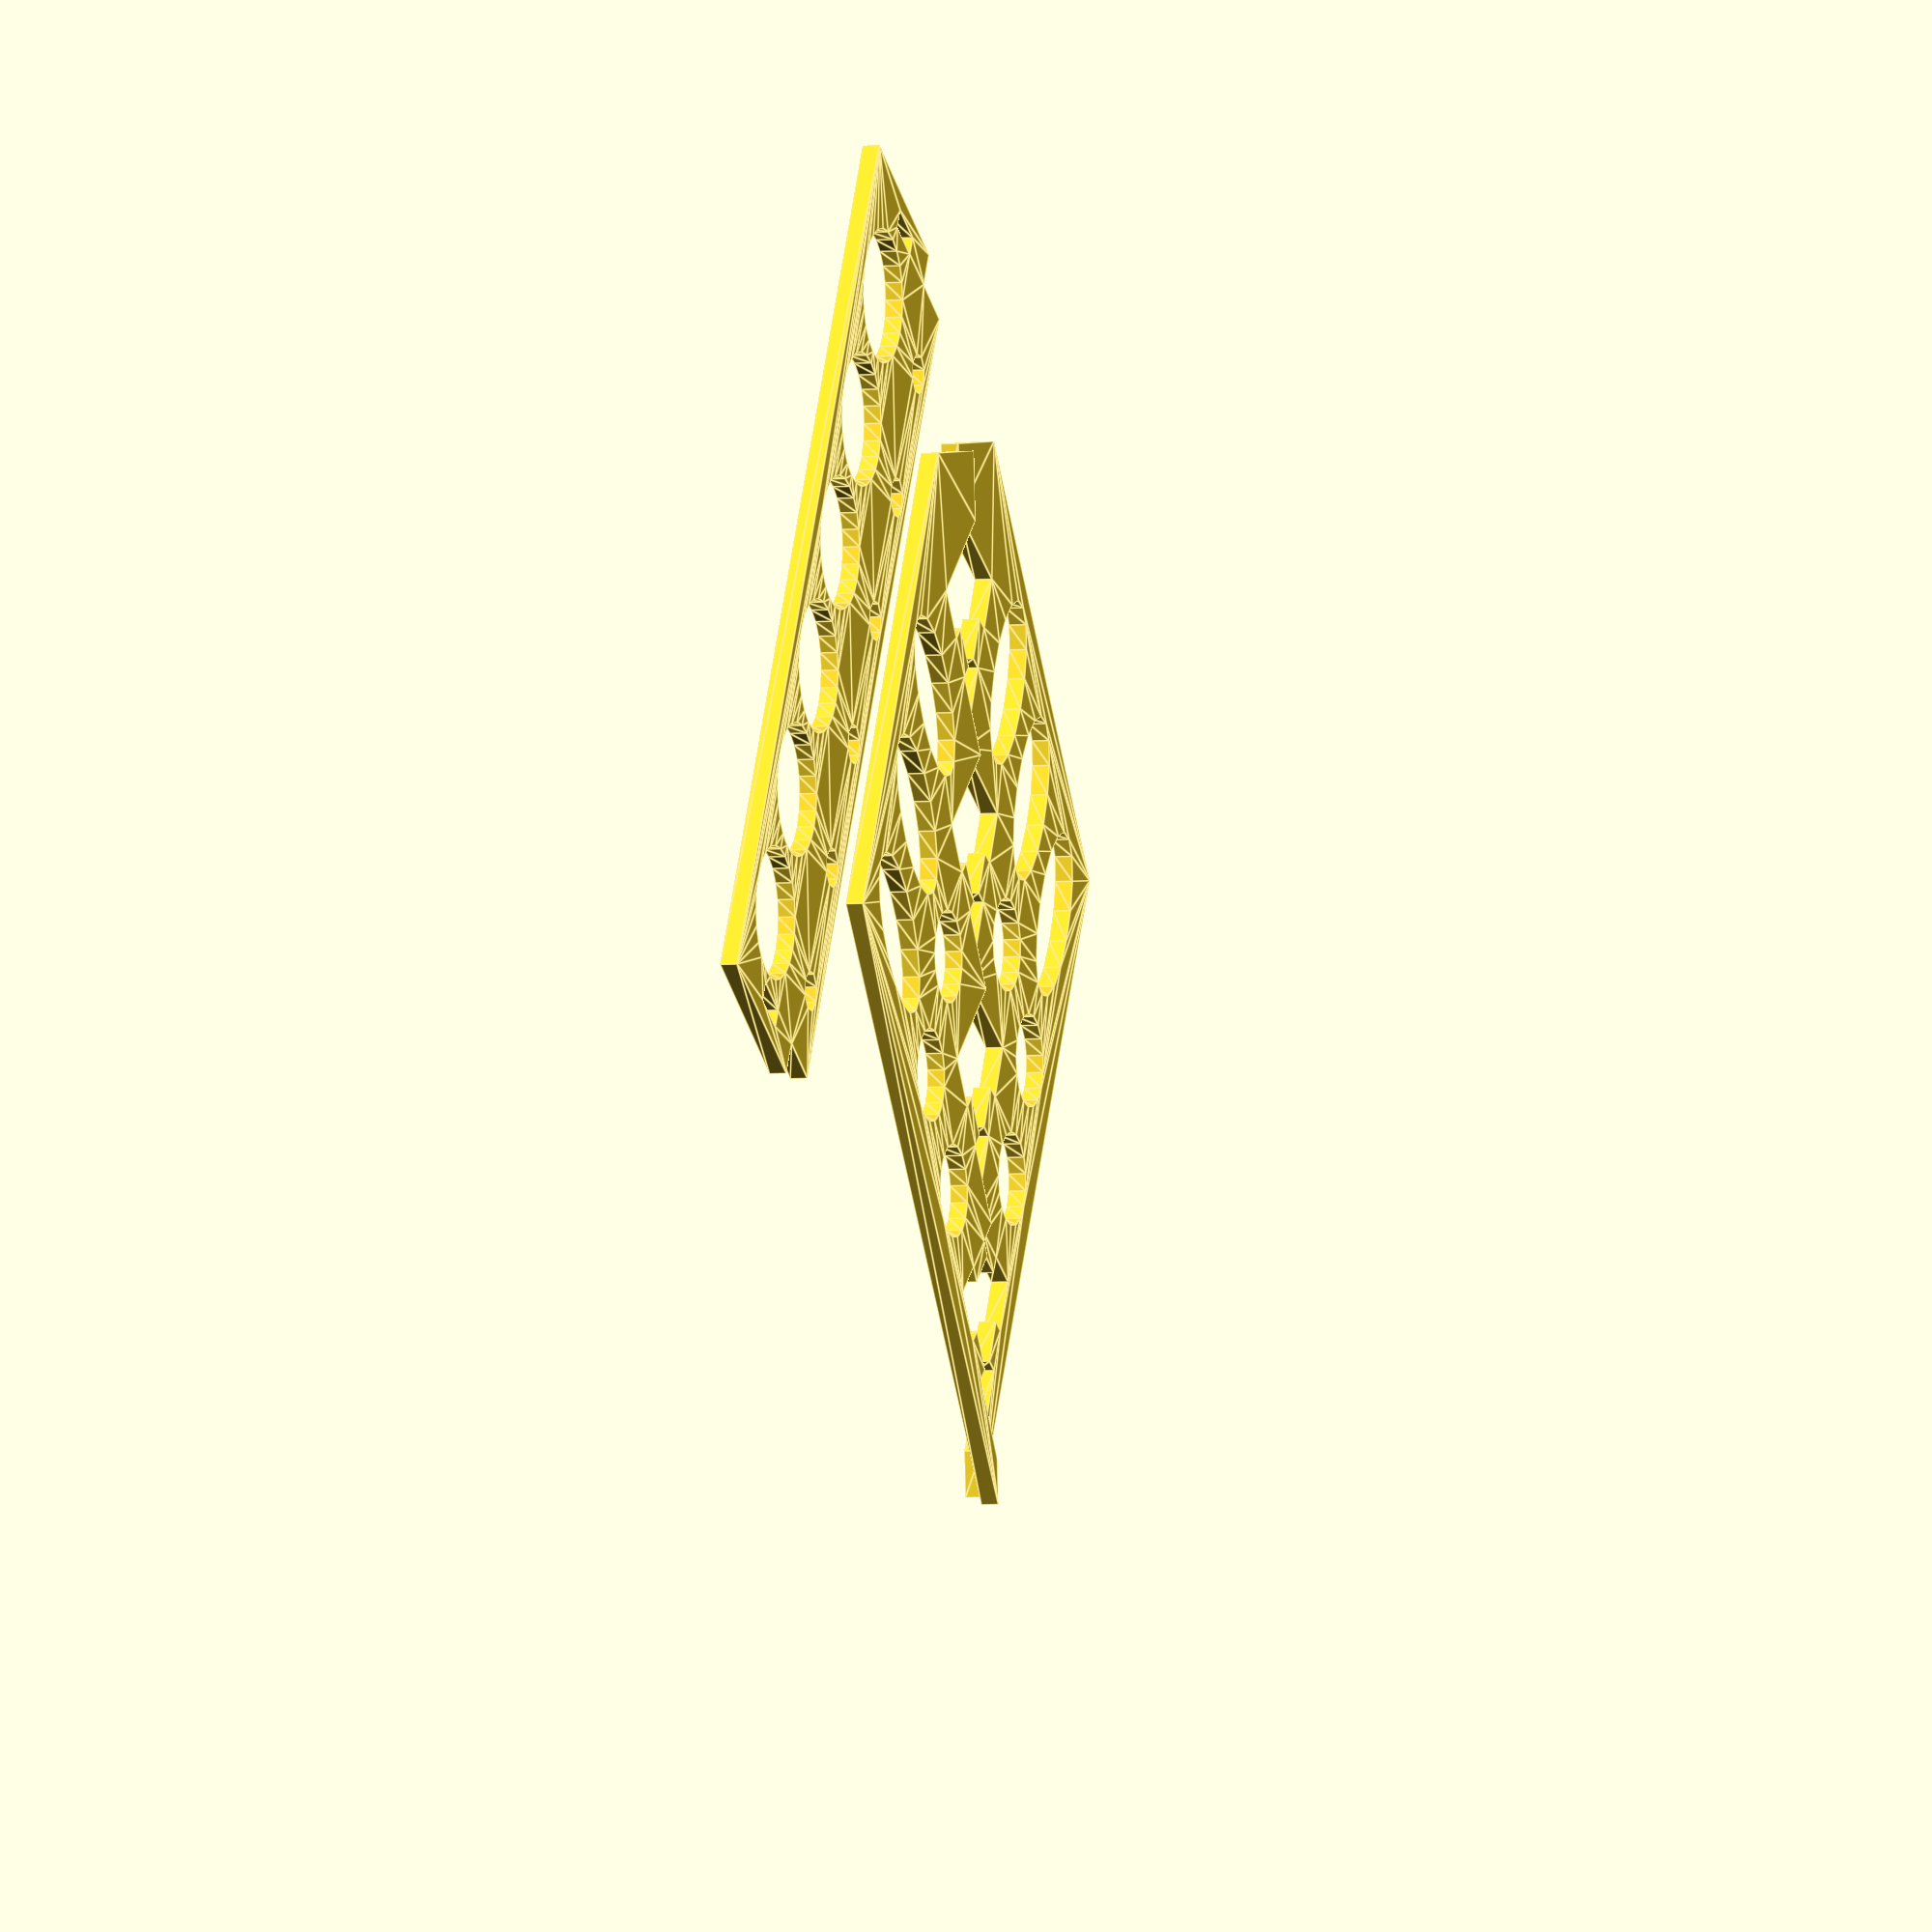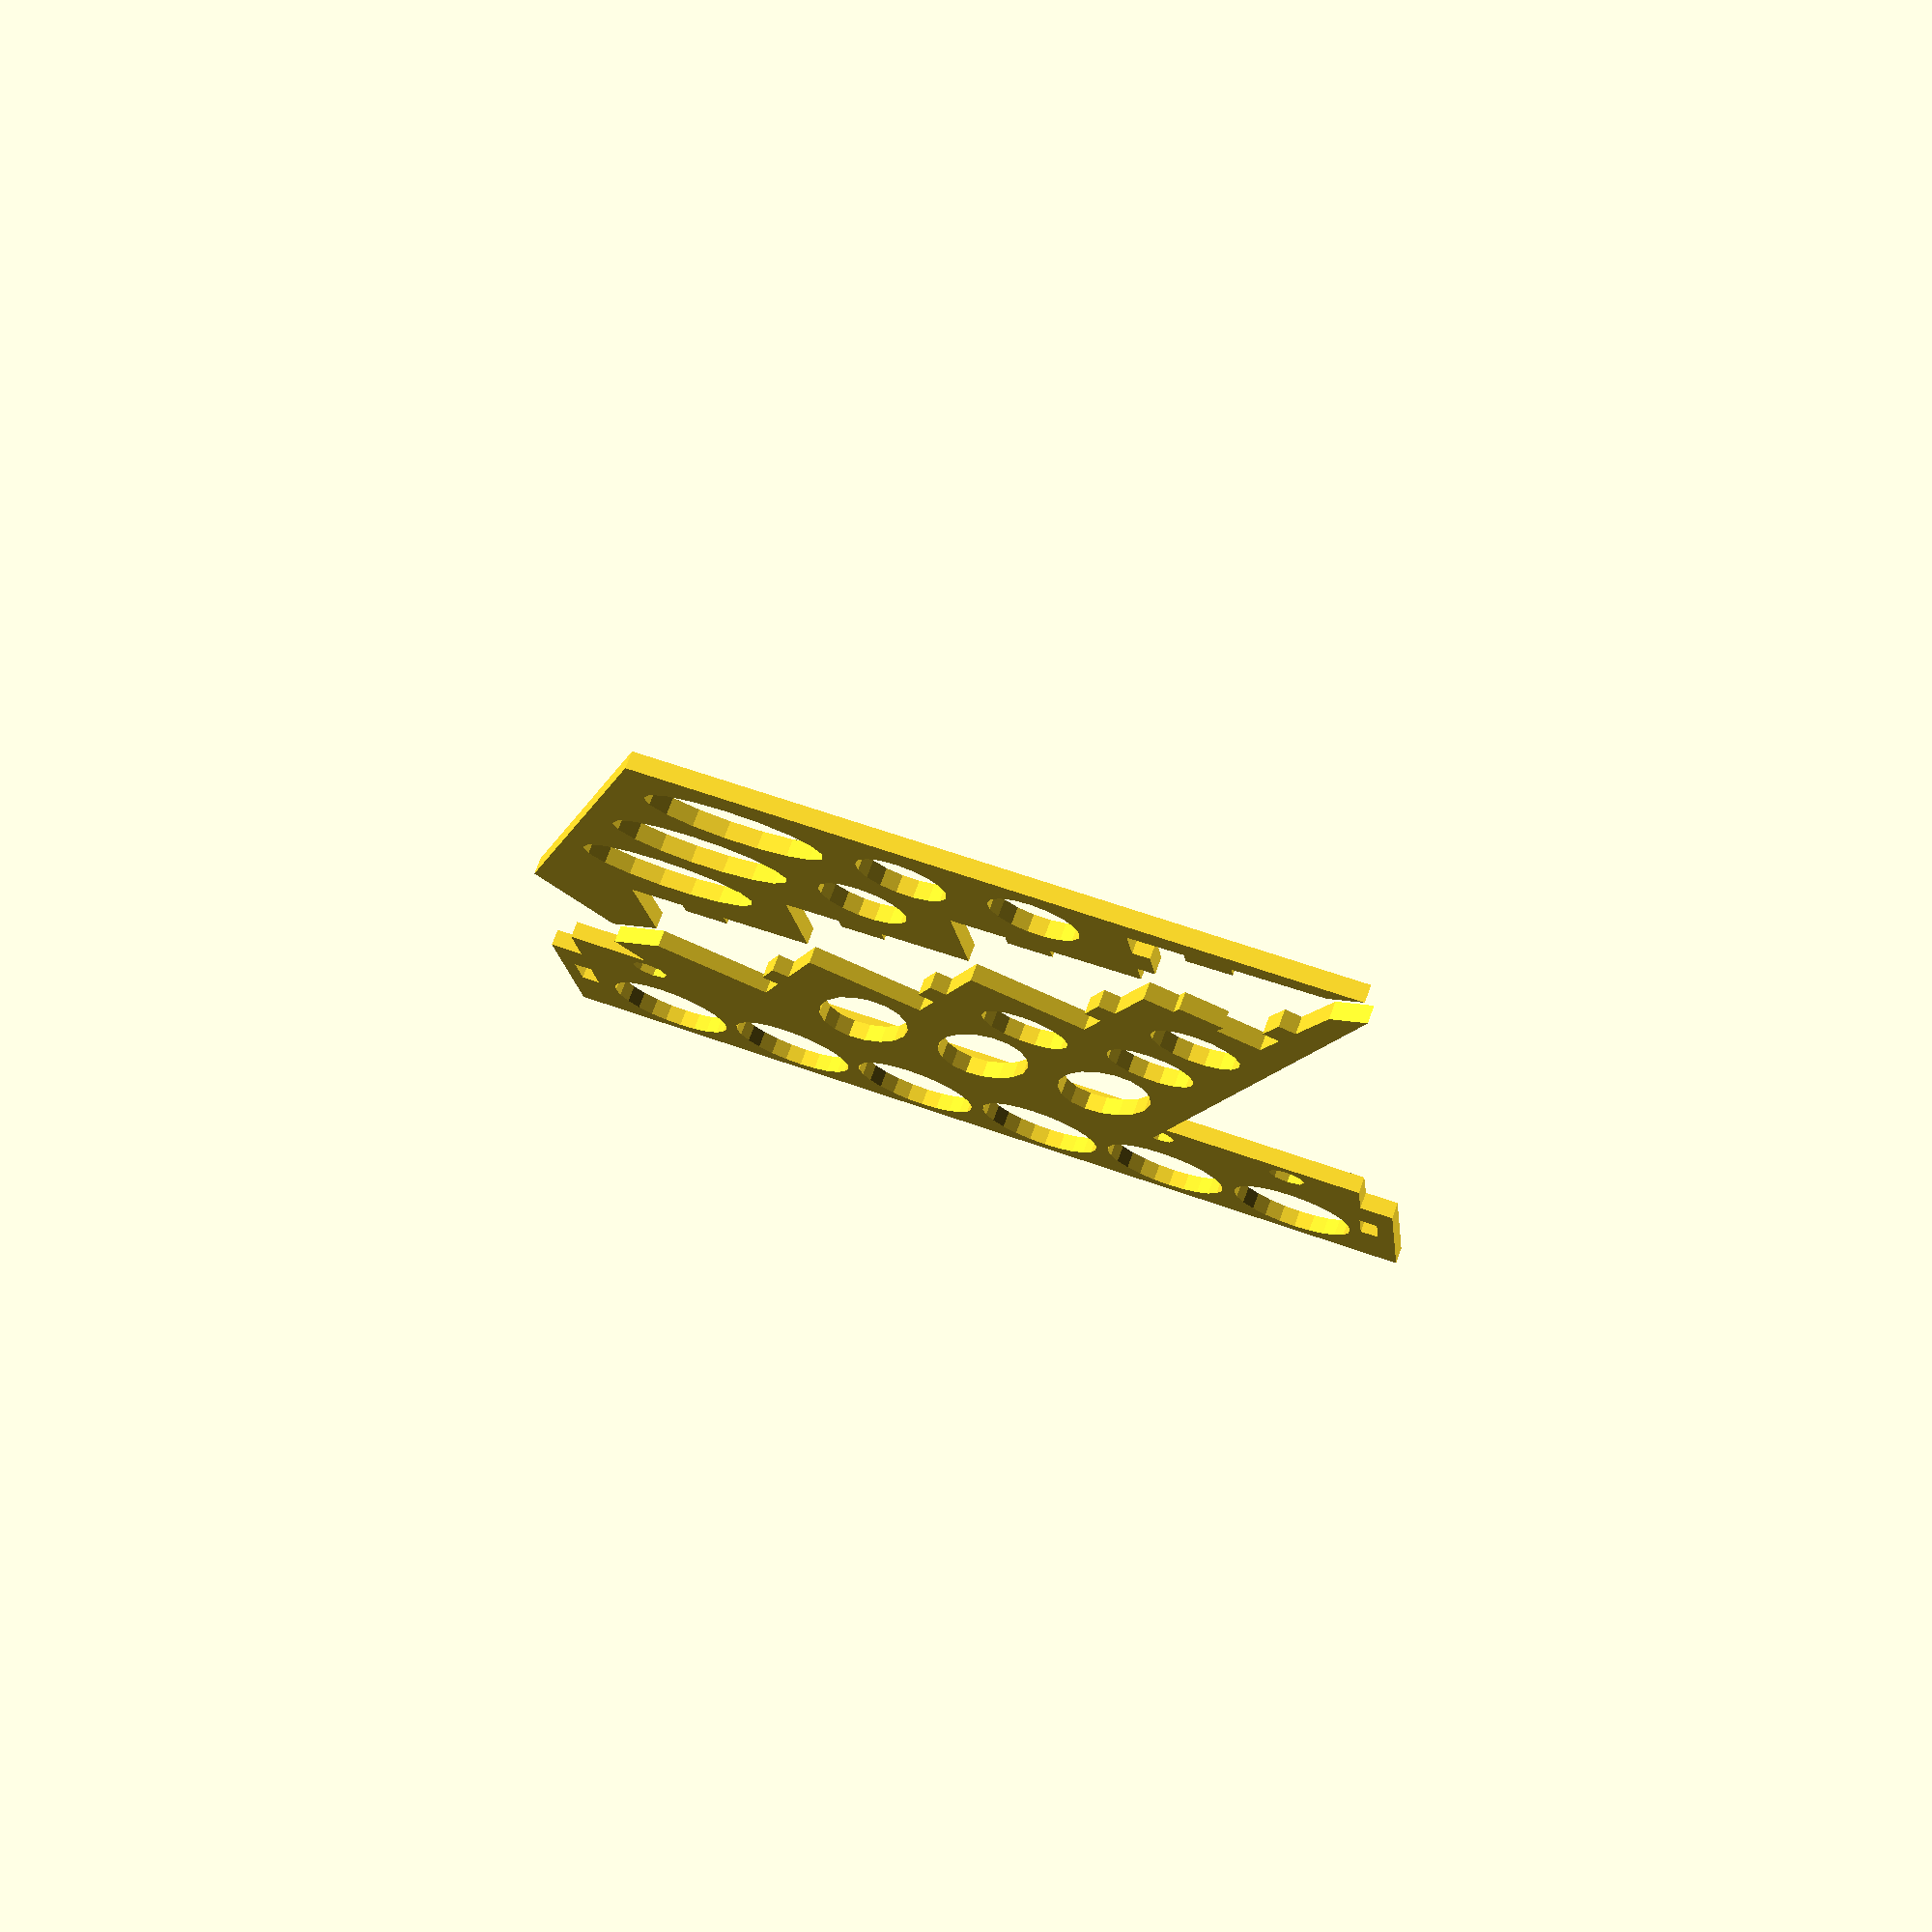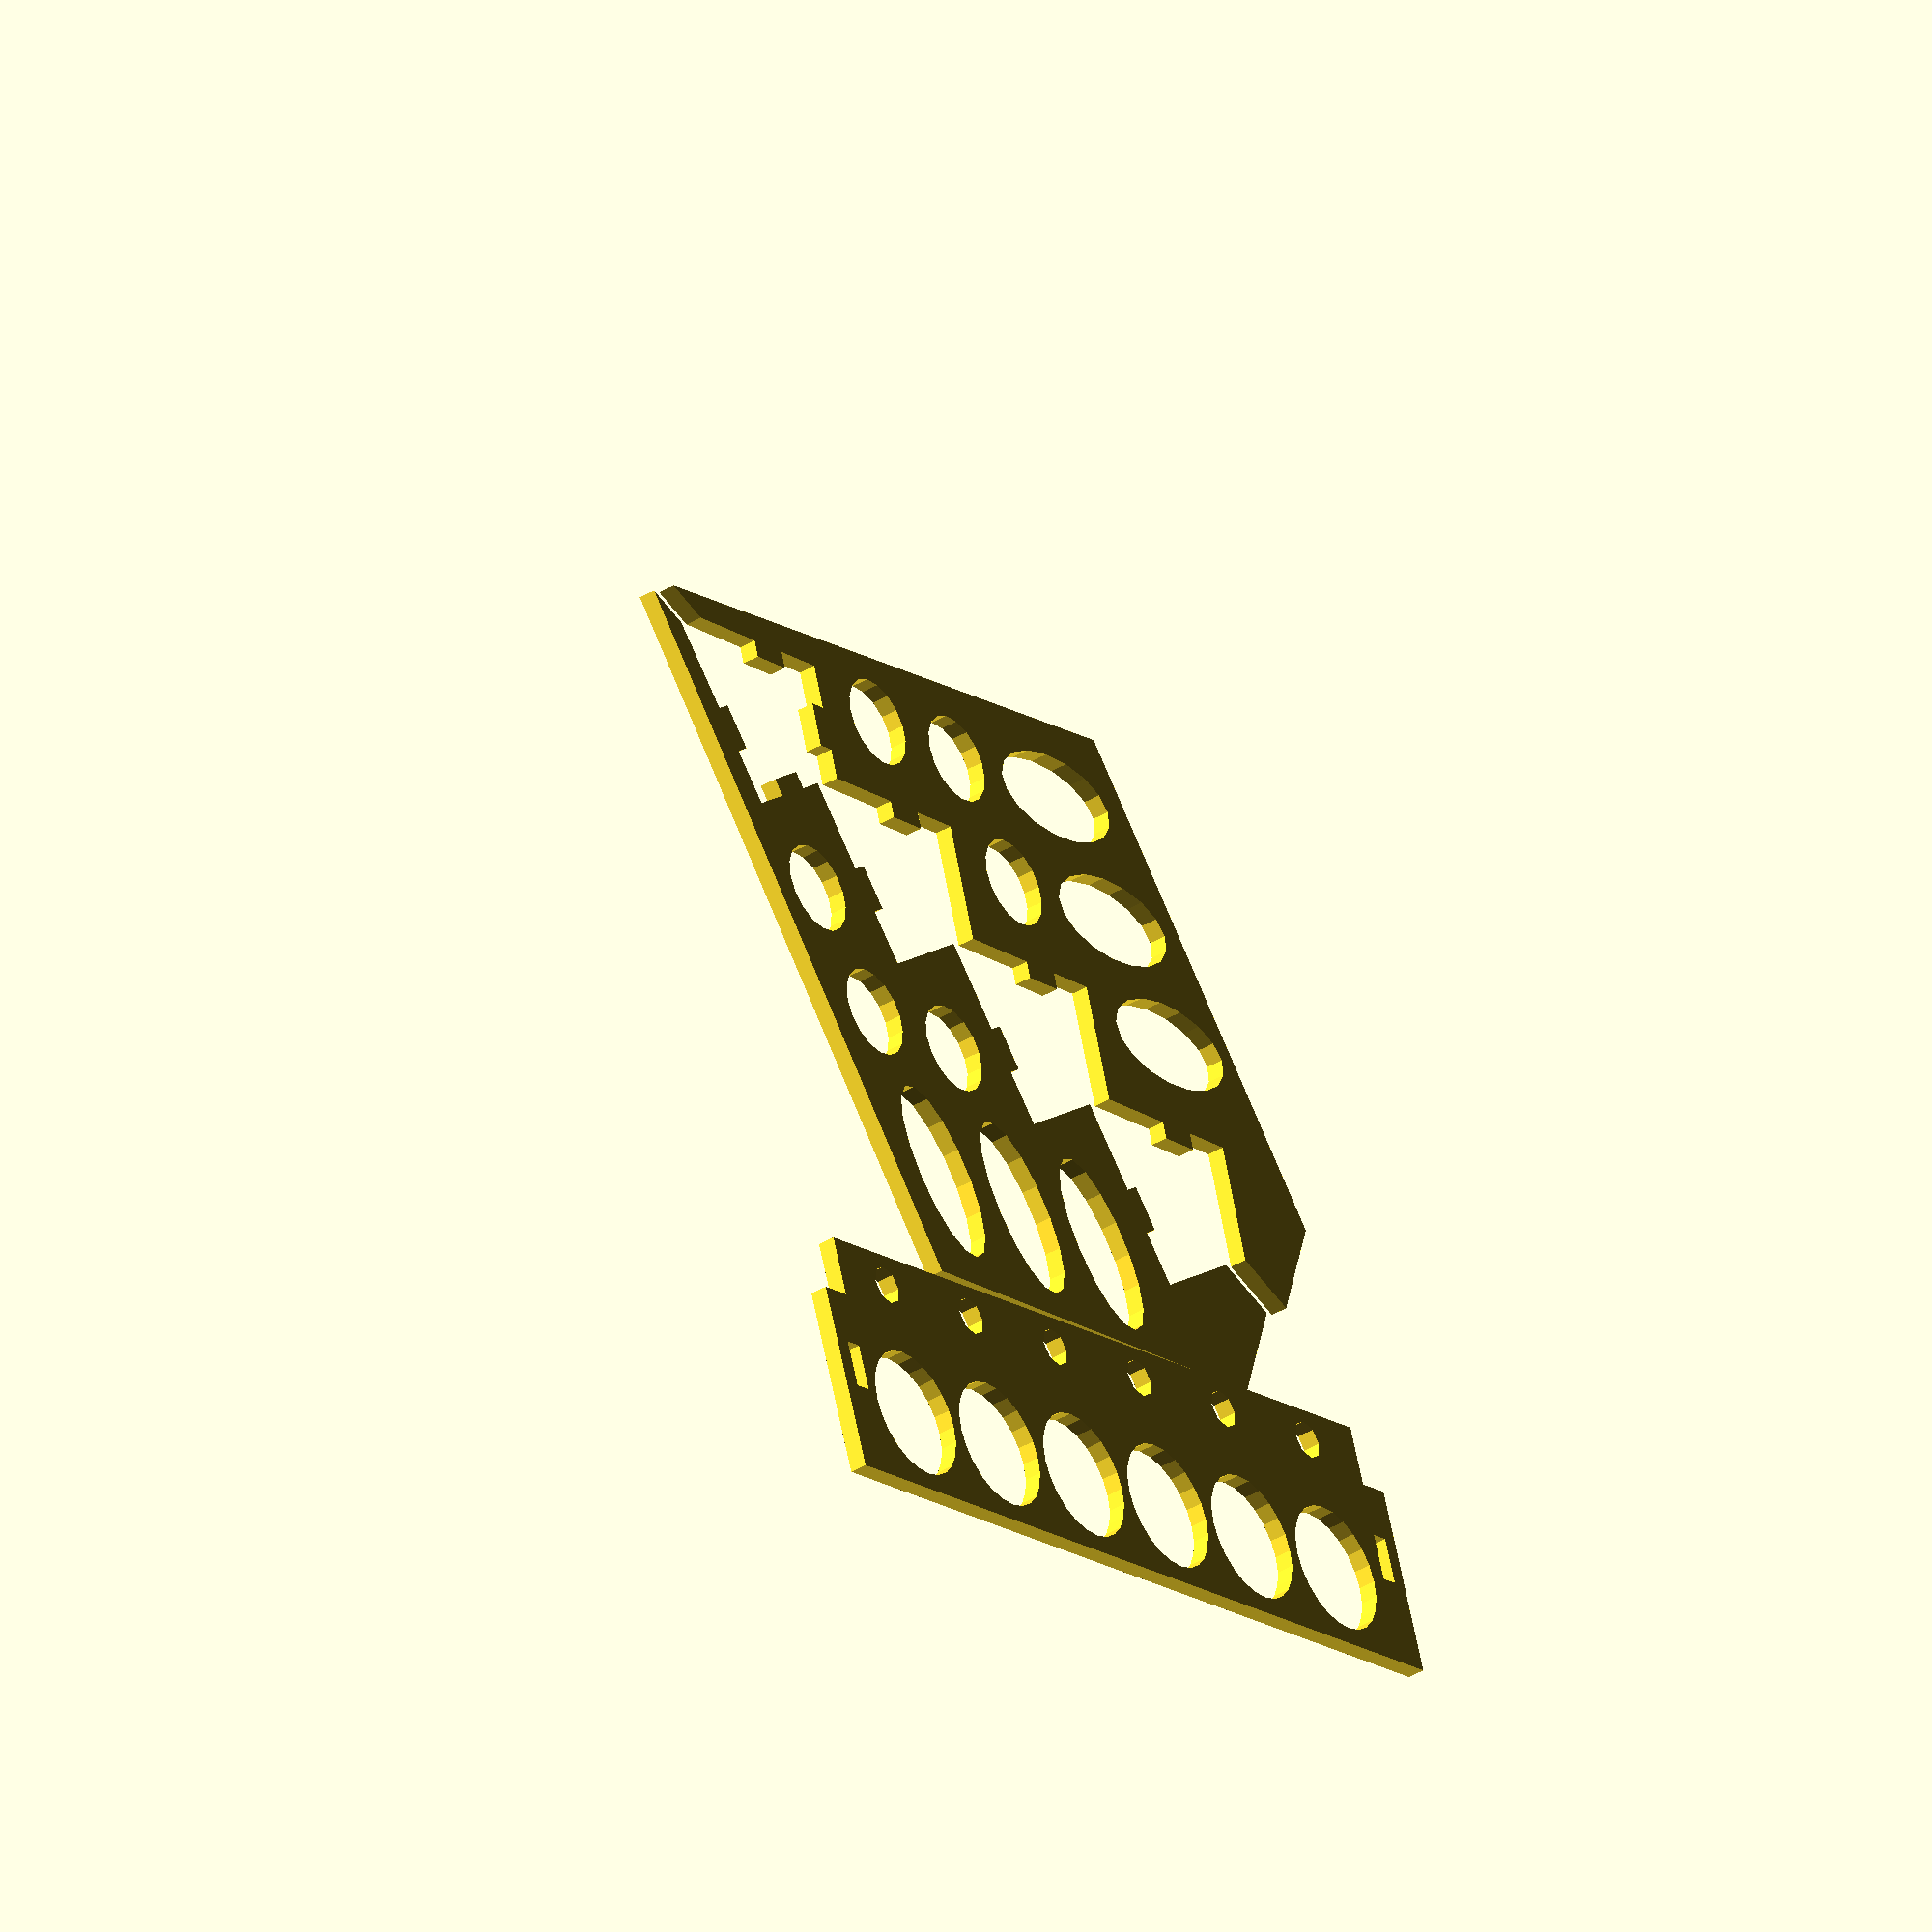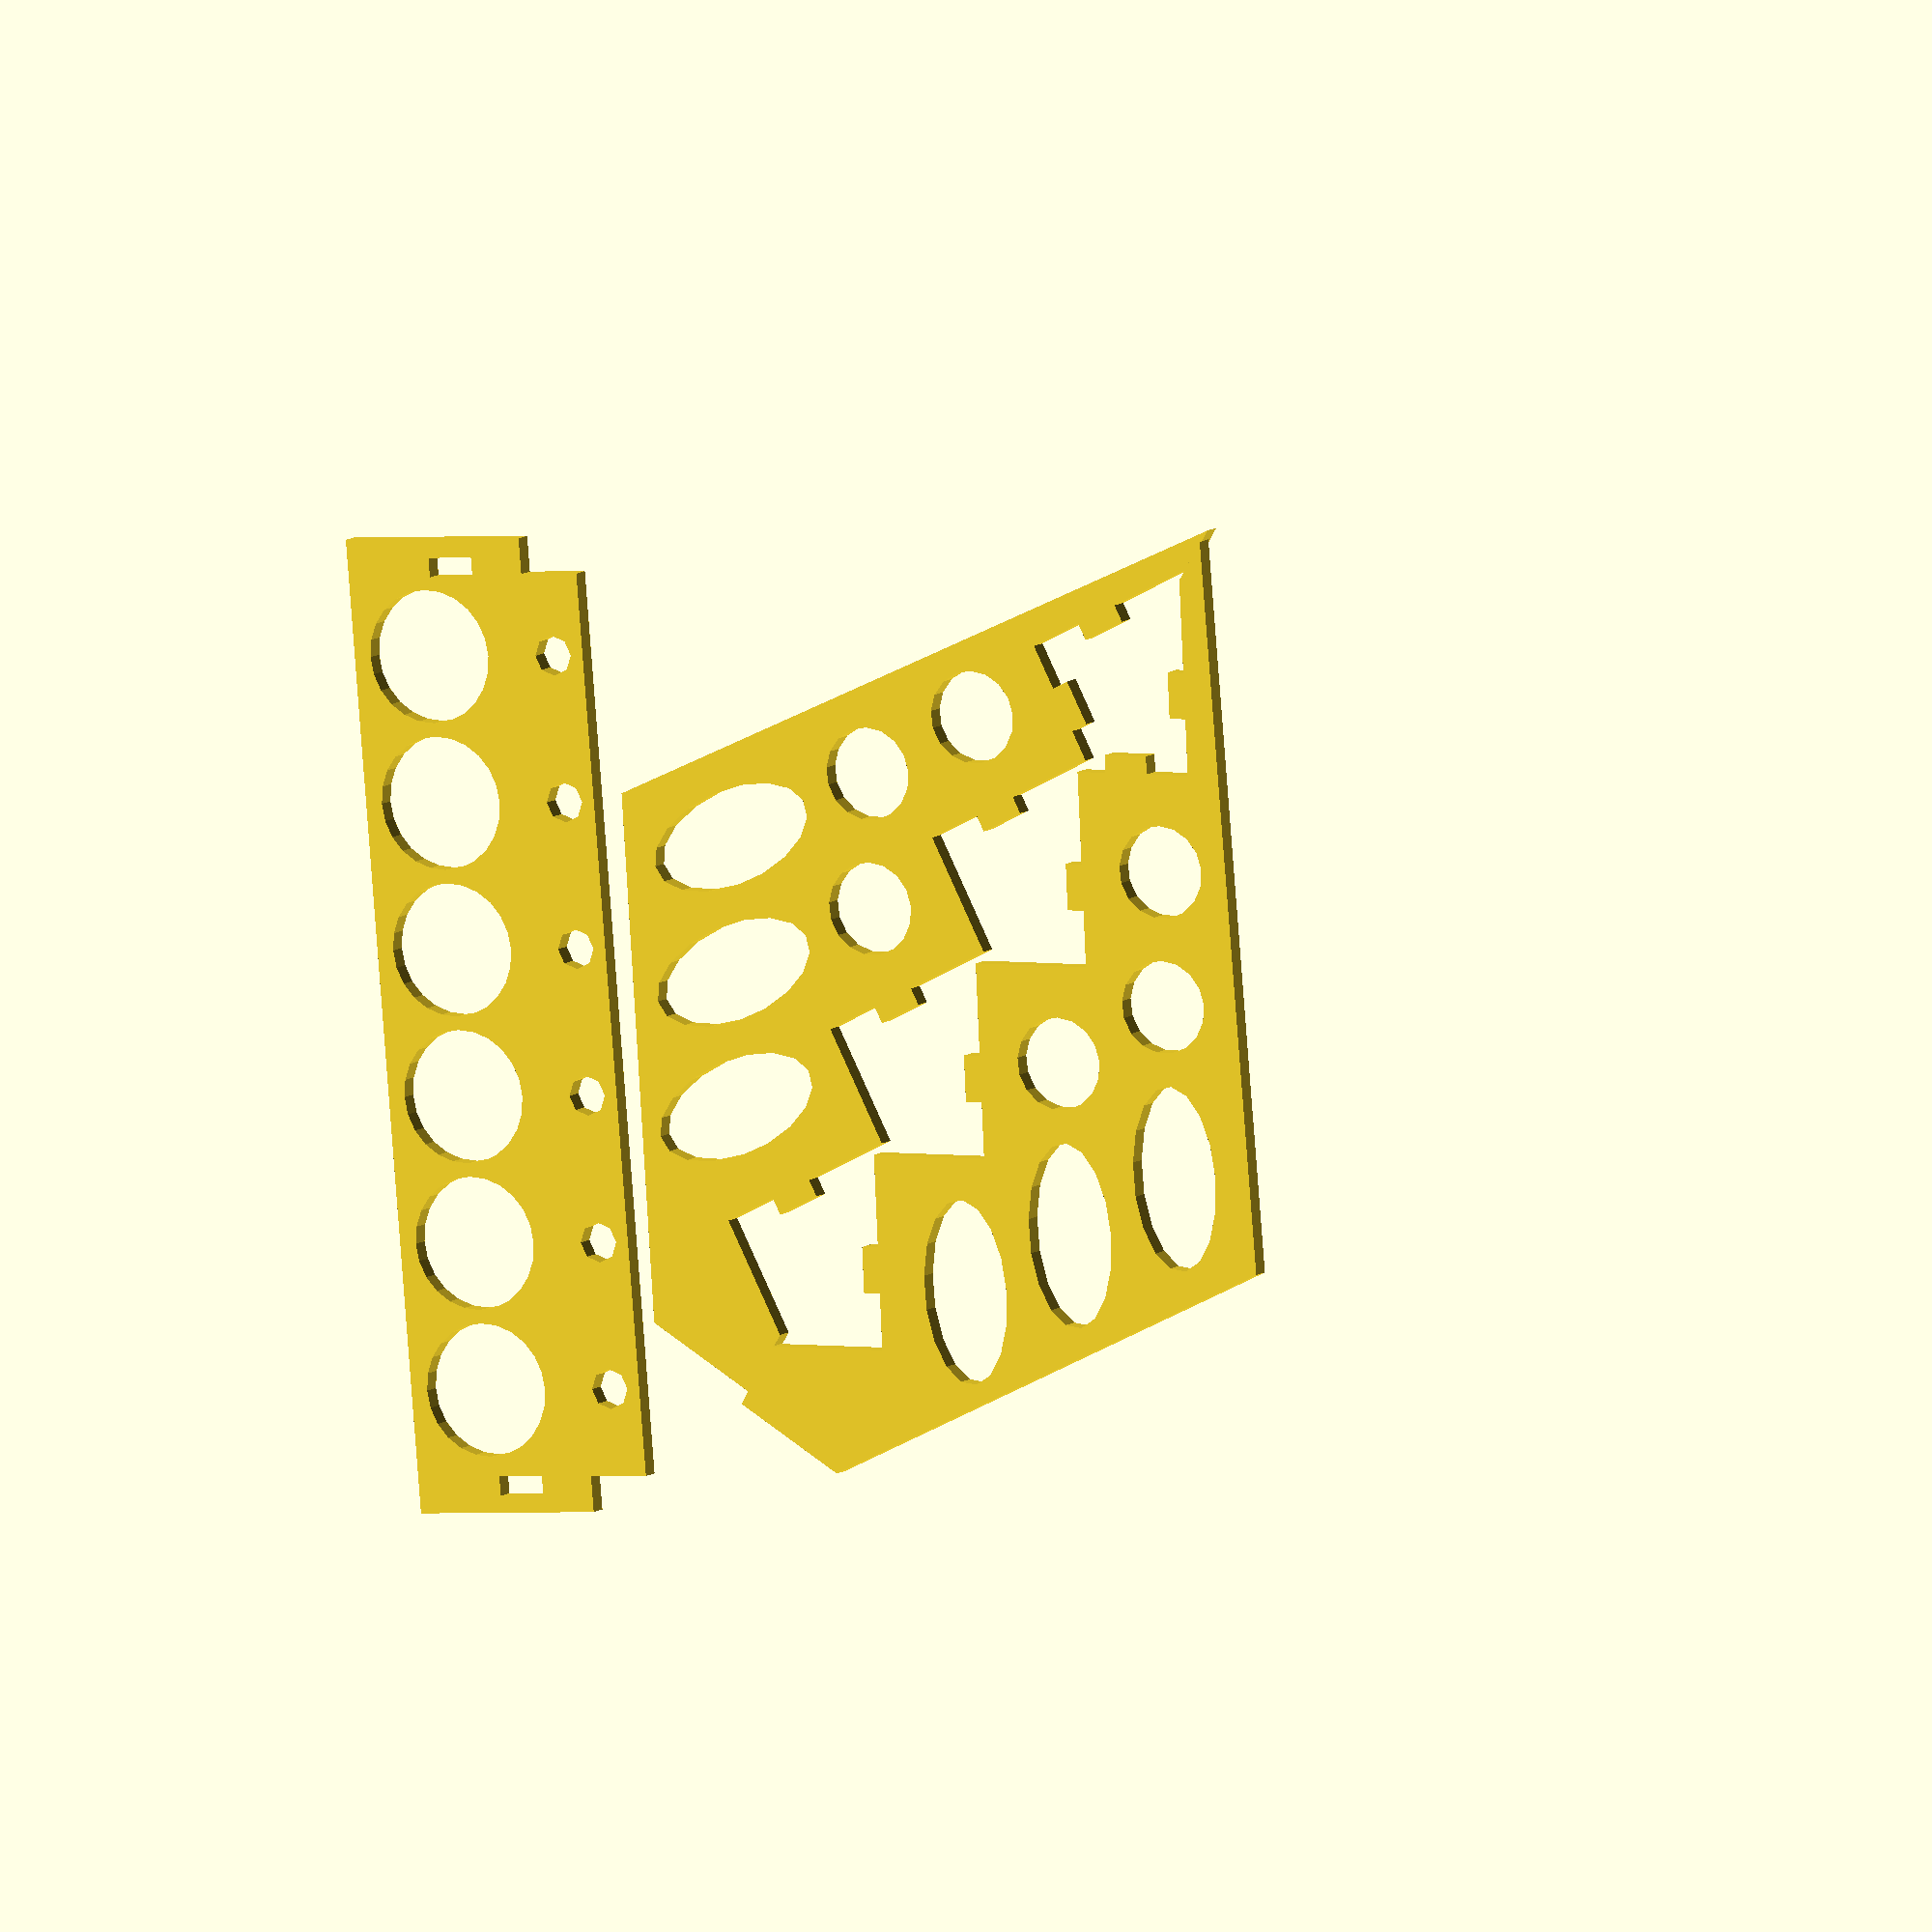
<openscad>
/*
 * Miniature Paint Shelves
 * By Craig Wood
 *
 * Copyright 2019 Craig Wood - http://github.com/w3ace
 * This program is free software: you can redistribute it and/or modify
 * it under the terms of the GNU General Public License as published by
 * the Free Software Foundation, either version 3 of the License, or
 * (at your option) any later version.
 *
 * This program is distributed in thehope that it will be useful,
 * but WITHOUT ANY WARRANTY; without even the implied warranty of
 * MERCHANTABILITY or FITNESS FOR A PARTICULAR PURPOSE.  See the
 * GNU General Public License for more details.
 *
 * See <http://www.gnu.org/licenses/>.

 */



num_shelves = 4;


// SHELF WIDTH, HEIGHT, AND THICKNESS should be based on known paint brands
// VALLEJO : 
// shelf_size = 62;
// shelf_width = 44;
// shelf_depth = 28;
// large_holes = 30;
// small_holes = 9;


/*
shelf_size = 62;
large_holes = 30;
small_holes = 9;
num_holes = 6;

shelf_width=44;
shelf_depth=28;

shelf_thickness = 3;
slop = .1;
*/

shelf_angle = 35;
shelf_size = 29;
large_holes = 15;
small_holes = 4.5;
num_holes = 6;

shelf_width=22;
shelf_depth=14;

shelf_thickness = 2;
slop = .1;
//


first_plate();
//second_plate();


module first_plate ()
{
	hyp=hypotenuse(shelf_width,shelf_depth);

	translate([sin(atan(1.8/2.6))*(hyp*(num_shelves+1.3))+shelf_size+1,0,0])
		rotate([0,0,90])
			linear_extrude(height=shelf_thickness)
				make_shelf(num_holes,large_holes,small_holes,shelf_thickness,
					shelf_size,shelf_width,slop,hyp);

	translate([0,1,0])
	rotate([0,0,90-atan(1.8/2.6)])
		make_shelf_upright (num_shelves,shelf_width,shelf_depth,shelf_thickness);

	translate([0,0,0])
	rotate([180,0,90-atan(1.8/2.6)])
		make_shelf_upright (num_shelves,shelf_width,shelf_depth,shelf_thickness);
}

module second_plate ()
{

	hyp=hypotenuse(shelf_width,shelf_depth);

	for(i=[1:3])
		translate([(shelf_size+1)*i,0,0])
			rotate([0,0,90])
				linear_extrude(height=shelf_thickness)
					make_shelf(num_holes,large_holes,small_holes,shelf_thickness,
						shelf_size,shelf_width,slop,hyp);

}


function hypotenuse (l1,l2) = sqrt(l1*l1+l2*l2);

module make_shelf (num_holes,large_holes,small_holes,shelf_thickness,shelf_size,shelf_width,slop,hyp)
{

	shelf_length=num_holes*large_holes*1.1+large_holes*.7;
	echo(shelf_length);

	difference()
	{
		square([shelf_length,shelf_size]);

		for(i=[1:num_holes])
		{
			translate ([(i-.2)*large_holes*1.1,2+(large_holes/2),0])
				circle (d=large_holes);
			translate ([(i-.2)*large_holes*1.1,2+(large_holes*1.4)+(small_holes/2),0])
				circle (d=small_holes);
		}

		translate([0,shelf_width,0])
			square([shelf_thickness*2,shelf_size-shelf_width]);
		translate([shelf_length-shelf_thickness*2,shelf_width,0])
			square([shelf_thickness*2,shelf_size-shelf_width]);

		translate([shelf_thickness+slop,hyp*.4-slop])
			square(size=[shelf_thickness+slop*2,hyp*.2+slop*2]);
		translate([shelf_length-shelf_thickness*2-slop,hyp*.4-slop])
			square(size=[shelf_thickness+slop*2,hyp*.2+slop*2]);
	}
}

module make_shelf_upright (num_shelves,shelf_width,shelf_depth,shelf_thickness)
{

	hyp = hypotenuse(shelf_width,shelf_depth);

	linear_extrude(height=shelf_thickness)
		difference()
		{

			// MAIN TRIANGLE
			polygon(points=[[0,0],[hyp*(num_shelves+1.3),0],[hyp*2.6,hyp*1.8]]);

			// SHELF CUTOUTS 
			translate([-hyp*.8,0,0])	
			for(i=[1:num_shelves])
			{
				color("Red")
				translate([hypotenuse(shelf_width,shelf_depth)*i,0,0])
					rotate([0,0,90-atan(shelf_width/shelf_depth	)])
						difference ()
						{					
						translate([0,-shelf_depth,0])
							square(size=[shelf_width,shelf_depth]);
						// Notches to attach shelves
						translate([hyp*.4,-shelf_thickness,0])	
							square(size=[hyp*.2,shelf_thickness]);
						
						if (i==1){
							translate([shelf_width-shelf_thickness,-hyp*.4,0])
								square(size=[shelf_thickness,hyp*.2]);
						}
					}
			}

			// ROWS OF CIRCLE CUTOUTS
			for(j=[1:num_shelves-1])
				for(i=[1:num_shelves-j])
					translate([hyp*i+hyp*((j-.3)*.5),hyp*(.55+(j-1)*.3),0])
						if(i==num_shelves-j)
						{
							translate([3,3])
							rotate([0,0,124.7])
								scale([1,2])
									circle(d=hyp*.4);
						} else {
								circle(d=hyp*.4);
						}
/*
				for(i=[1:num_shelves-2])
					translate([hyp*i+hyp,hyp*.85,0])
						circle(d=hyp*.4);
				
				for(i=[1:num_shelves-3])
					translate([hyp*i+hyp*1.5,hyp*1.1,0])
						circle(d=hyp*.4);
*/
			//CUT OFF THE BOTTOM POINT
			polygon(points=[[hyp*(num_shelves+.5),0],[hyp*(num_shelves+2),0],[(hyp*(num_shelves+.5)),hyp]]);		
		}
}
/*
union()
{
	for(i = [1:num_shelves])
	{	
		translate([(num_shelves-i)*shelf_width,(i-1)*shelf_depth])	
			scale([i-(i*.25),i])
				polygon(points=[[0,0],[shelf_width,0],[0,shelf_depth*3]]);


	}
}	

*/
</openscad>
<views>
elev=183.7 azim=149.9 roll=73.2 proj=o view=edges
elev=285.4 azim=96.4 roll=200.1 proj=p view=wireframe
elev=218.7 azim=250.4 roll=233.0 proj=o view=wireframe
elev=350.5 azim=175.0 roll=28.7 proj=o view=solid
</views>
